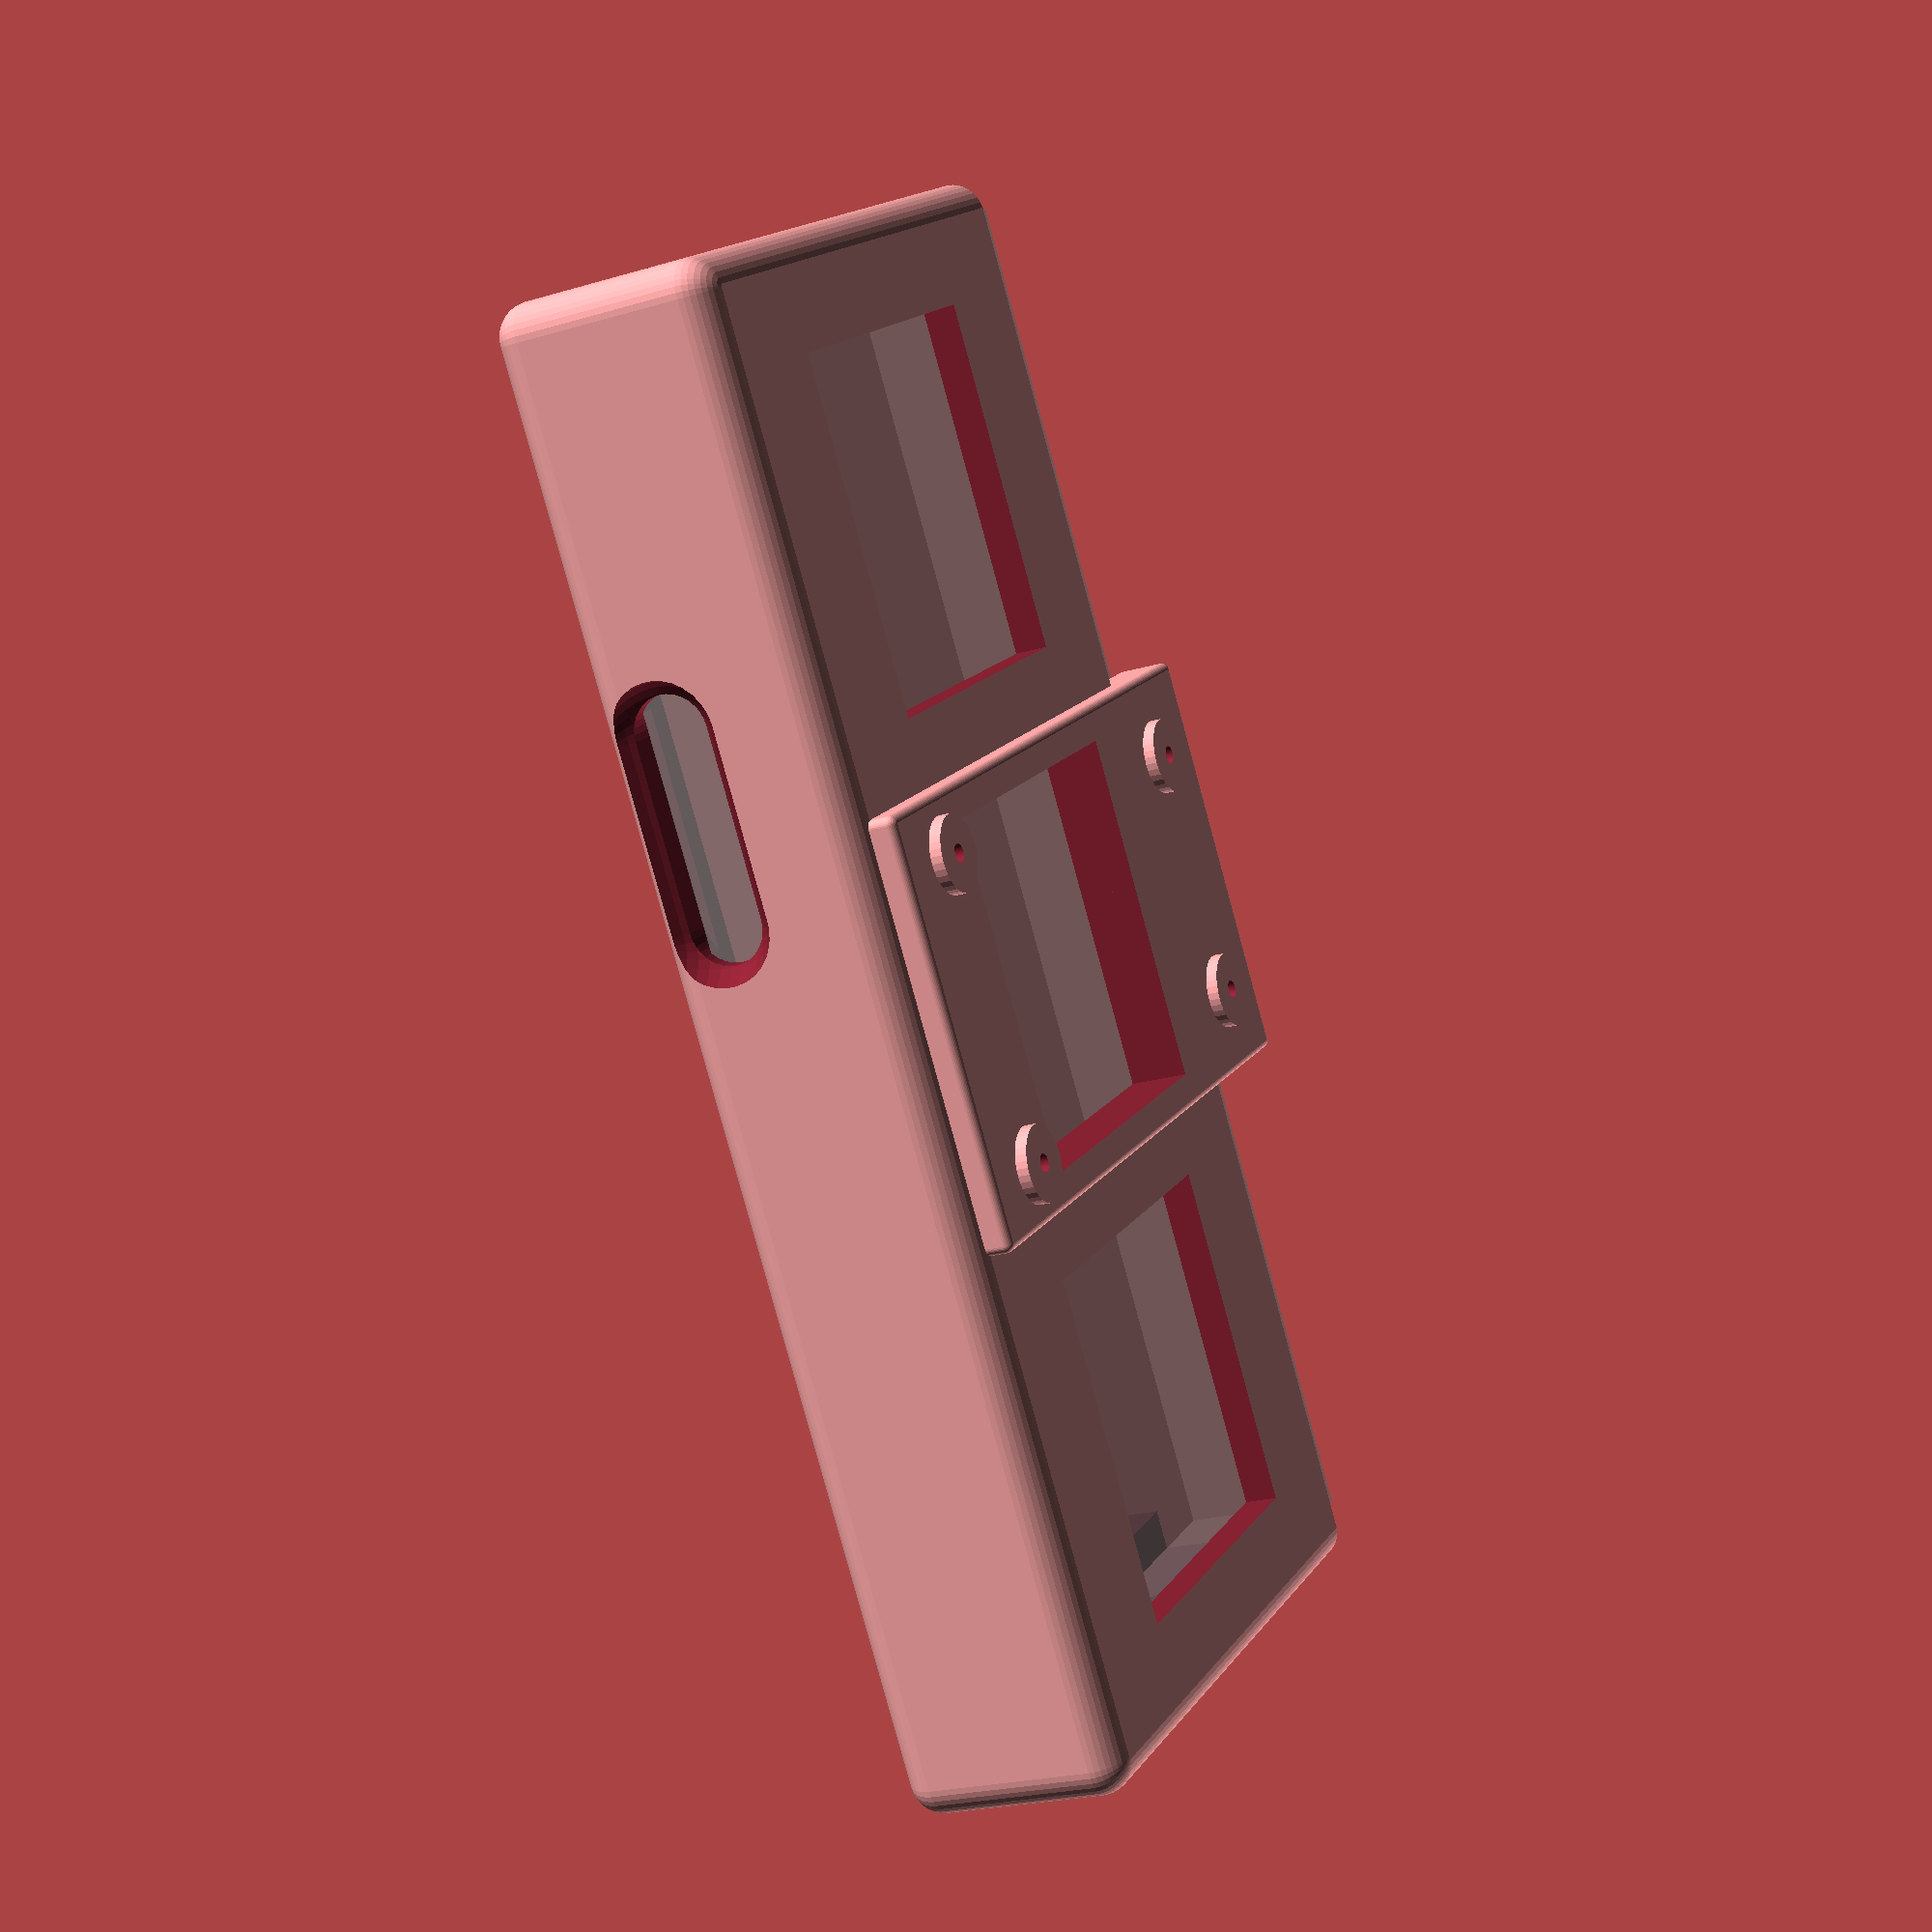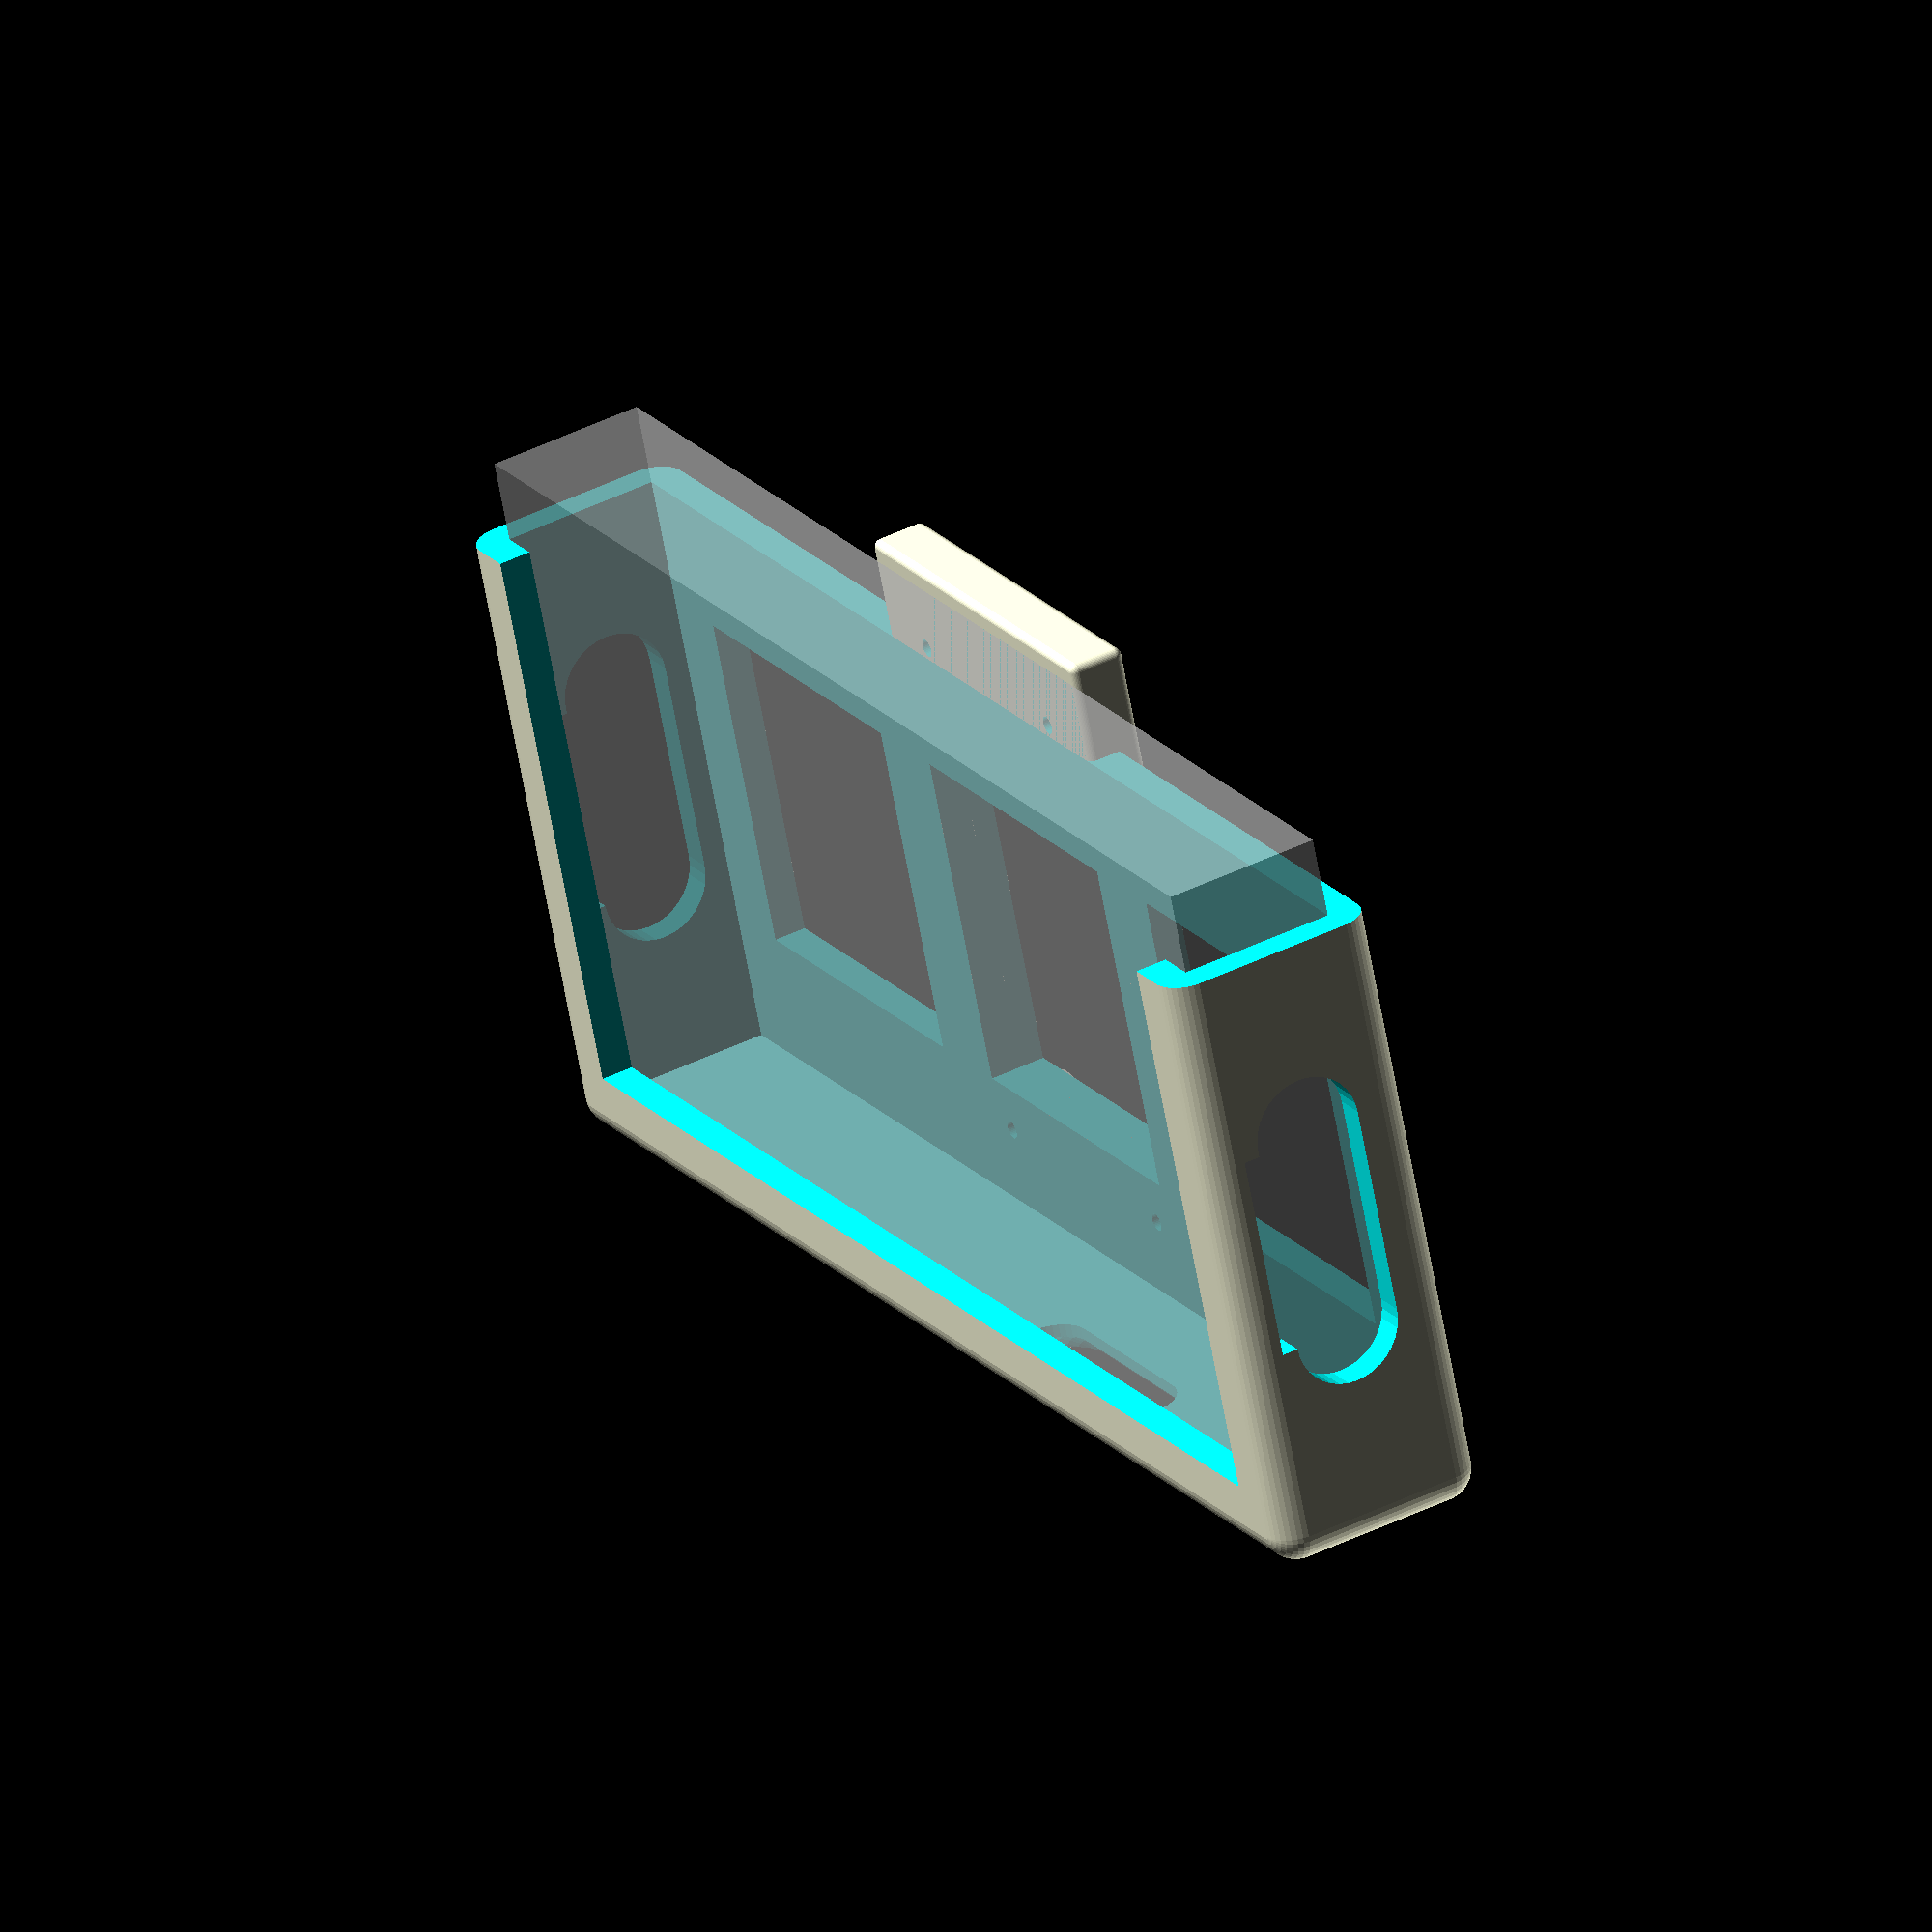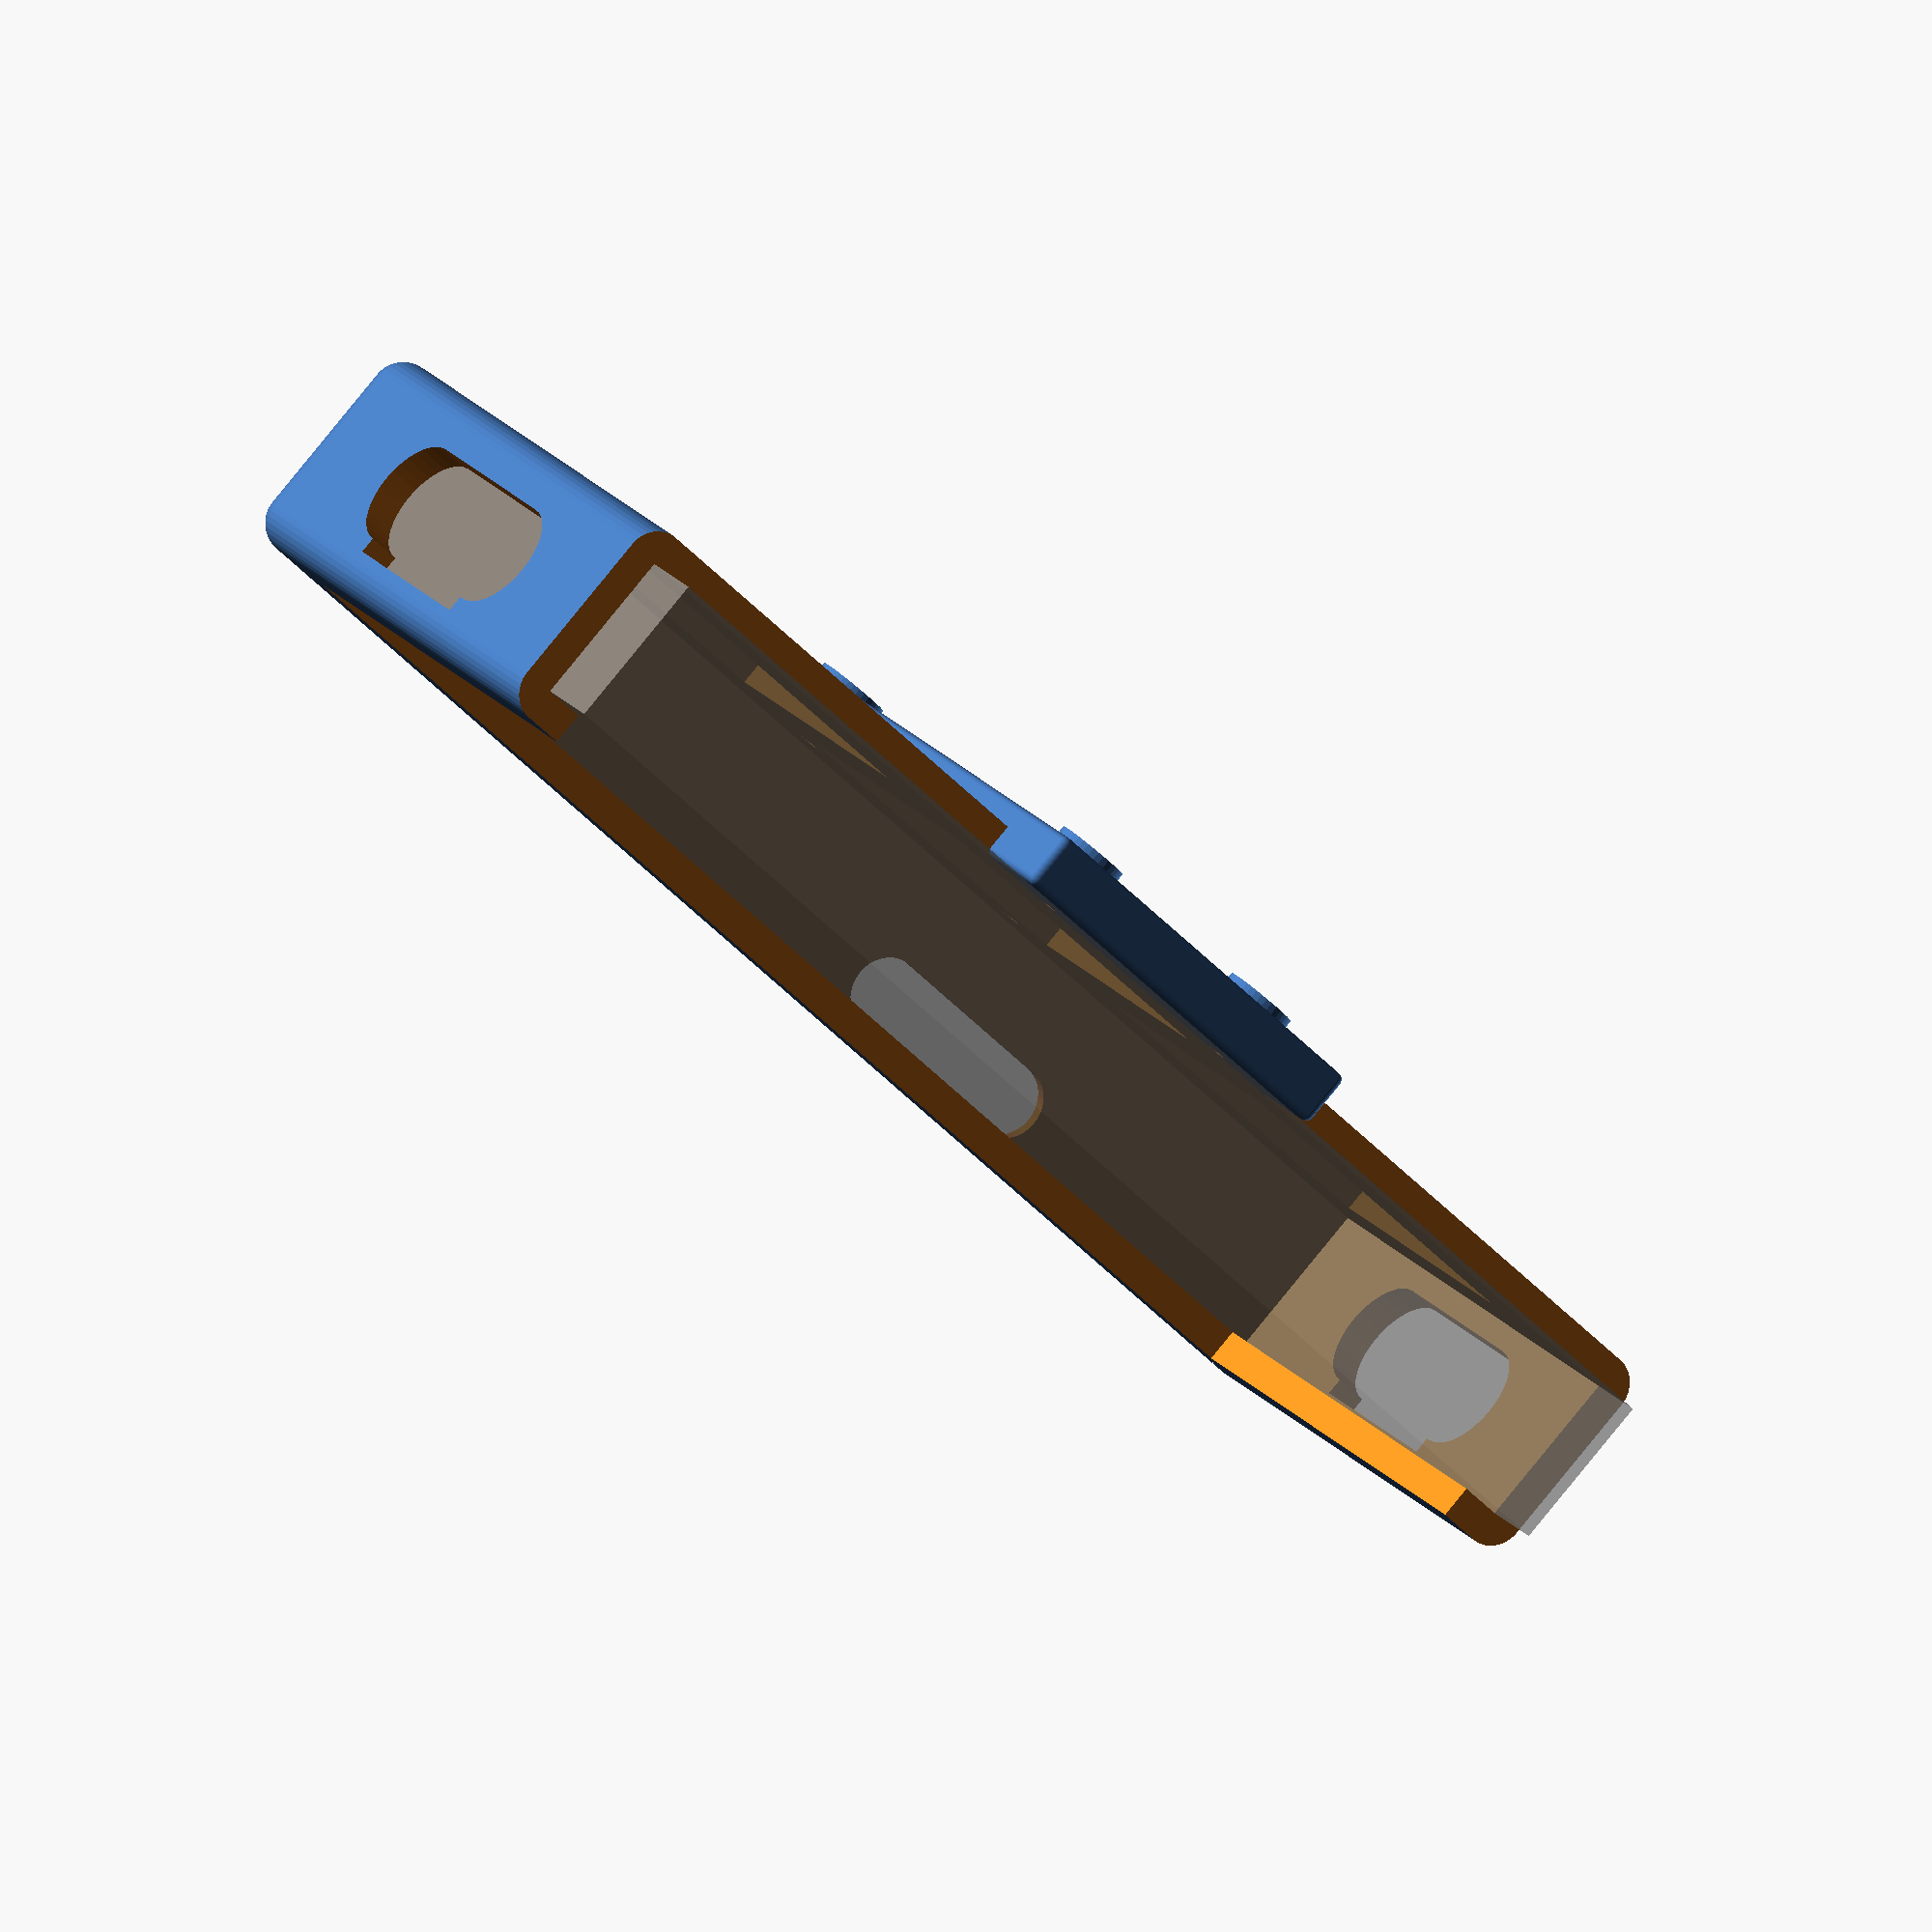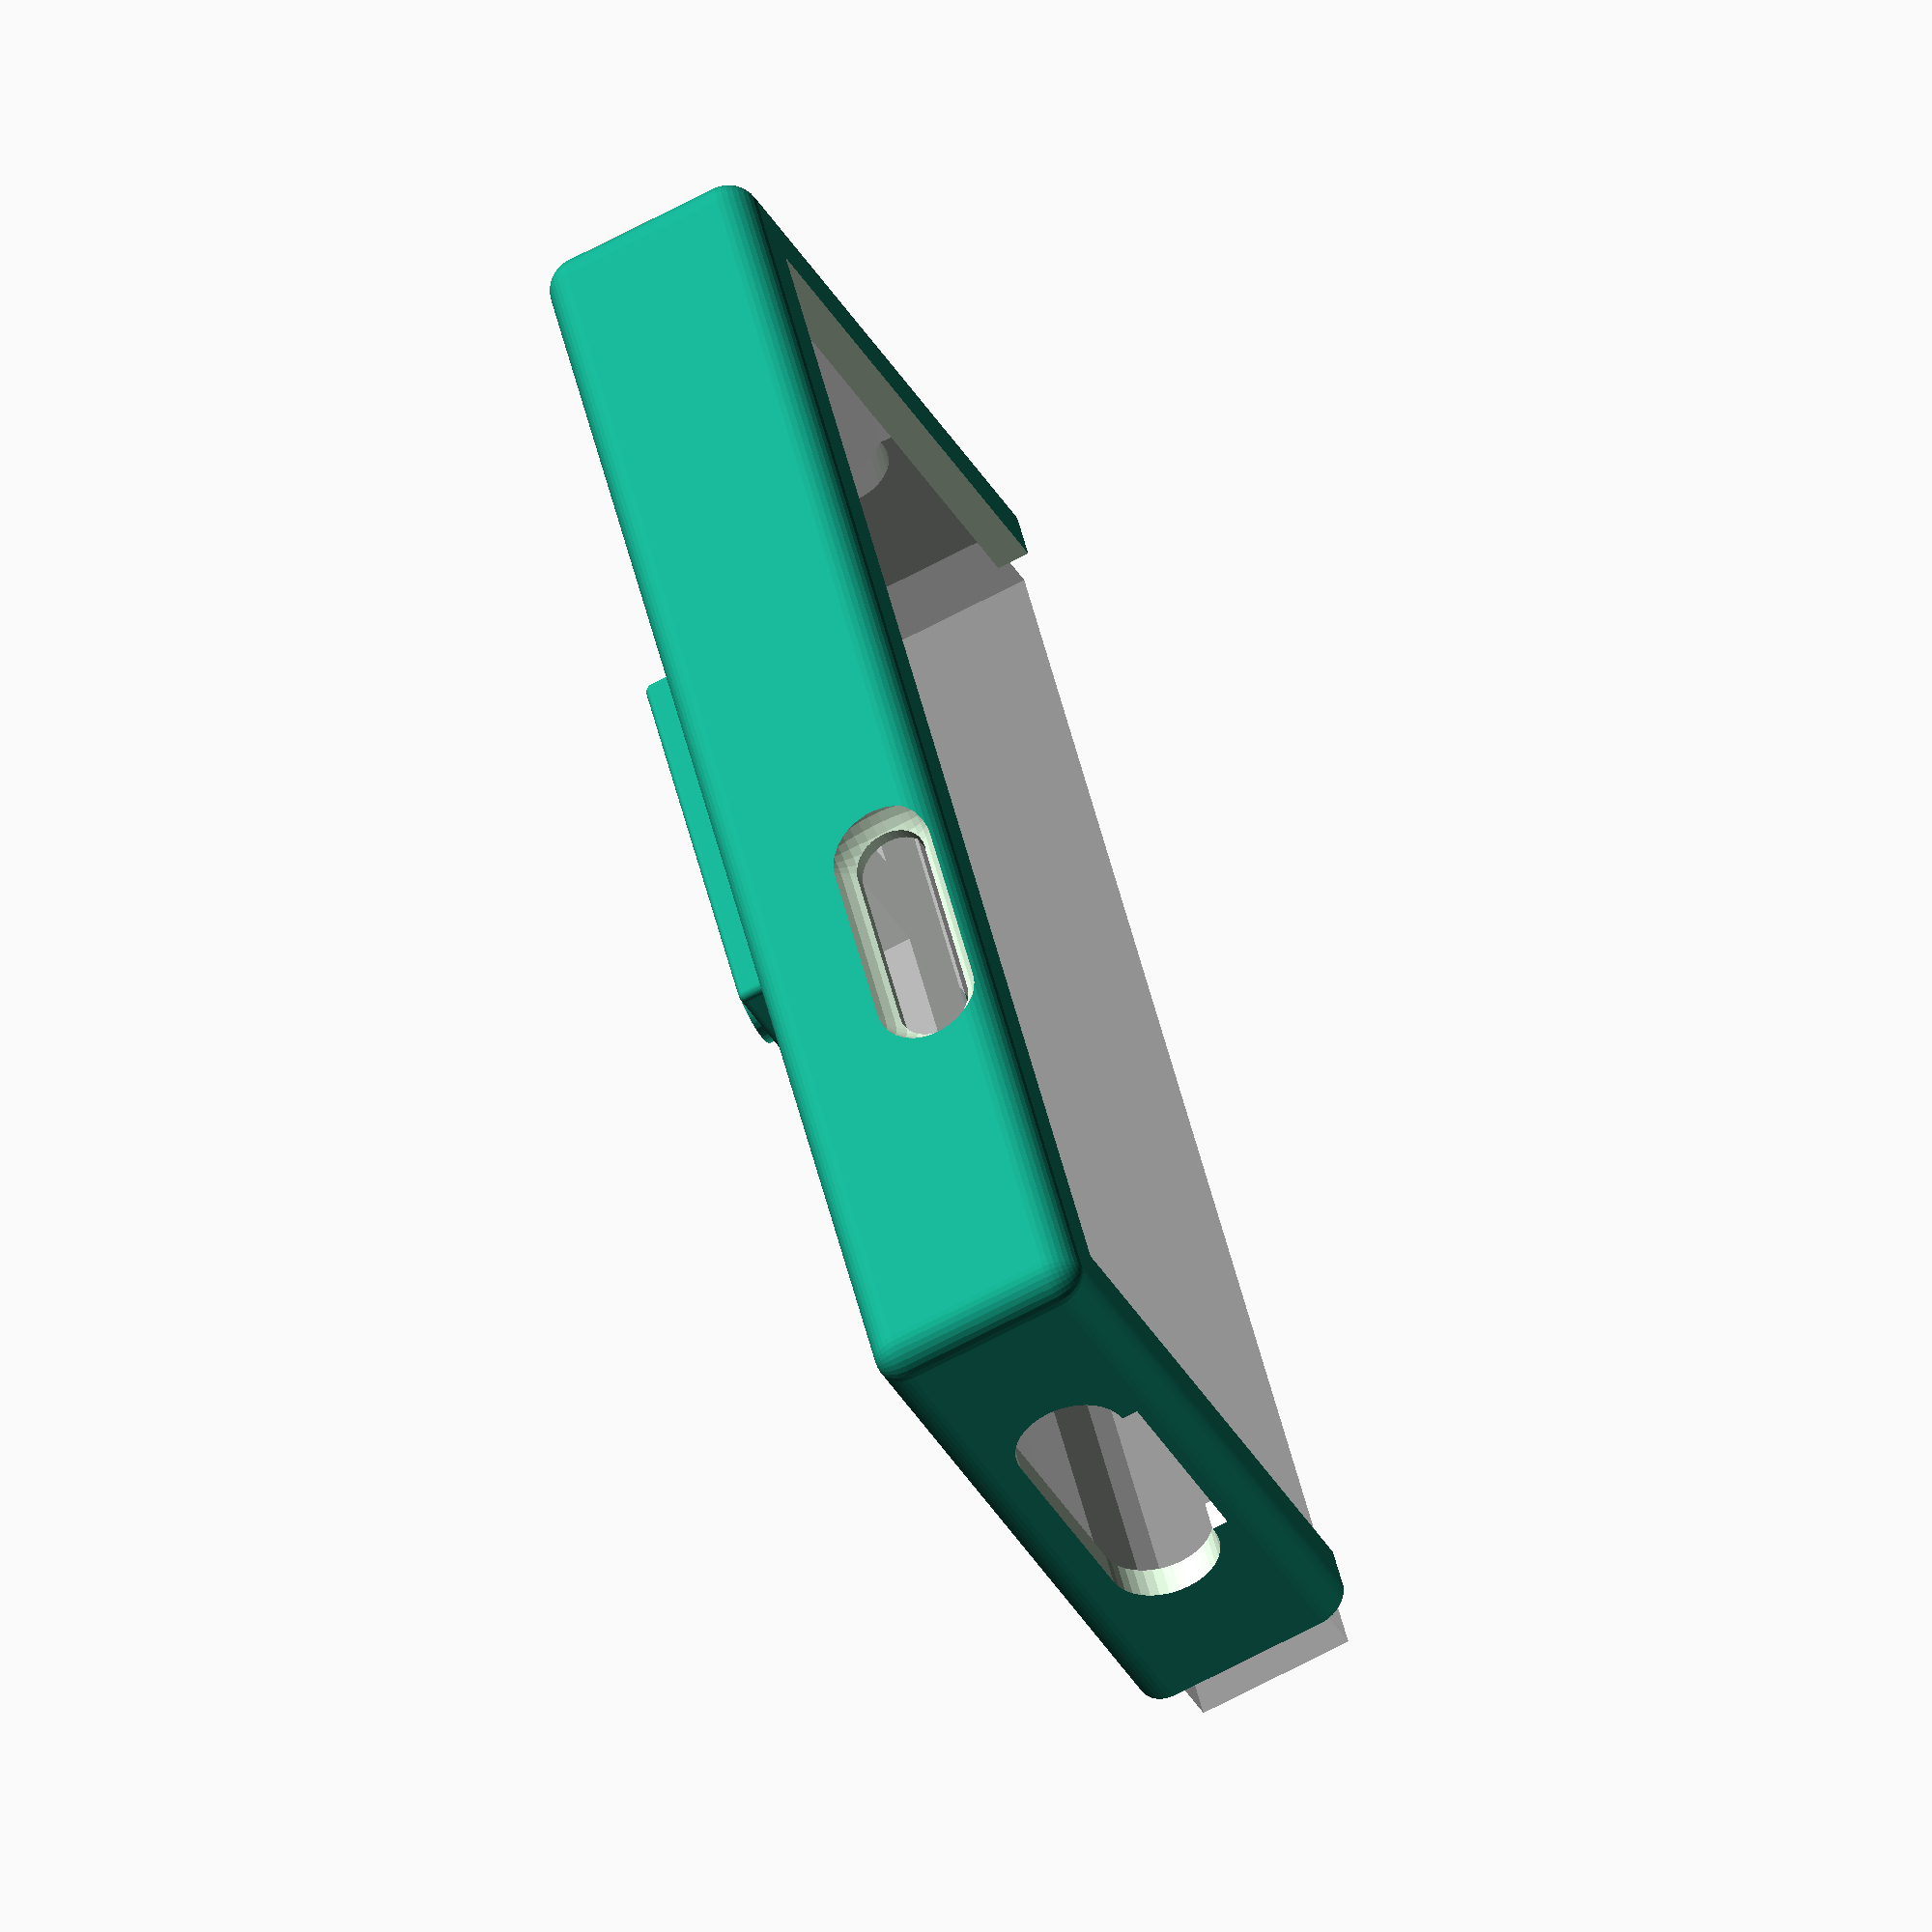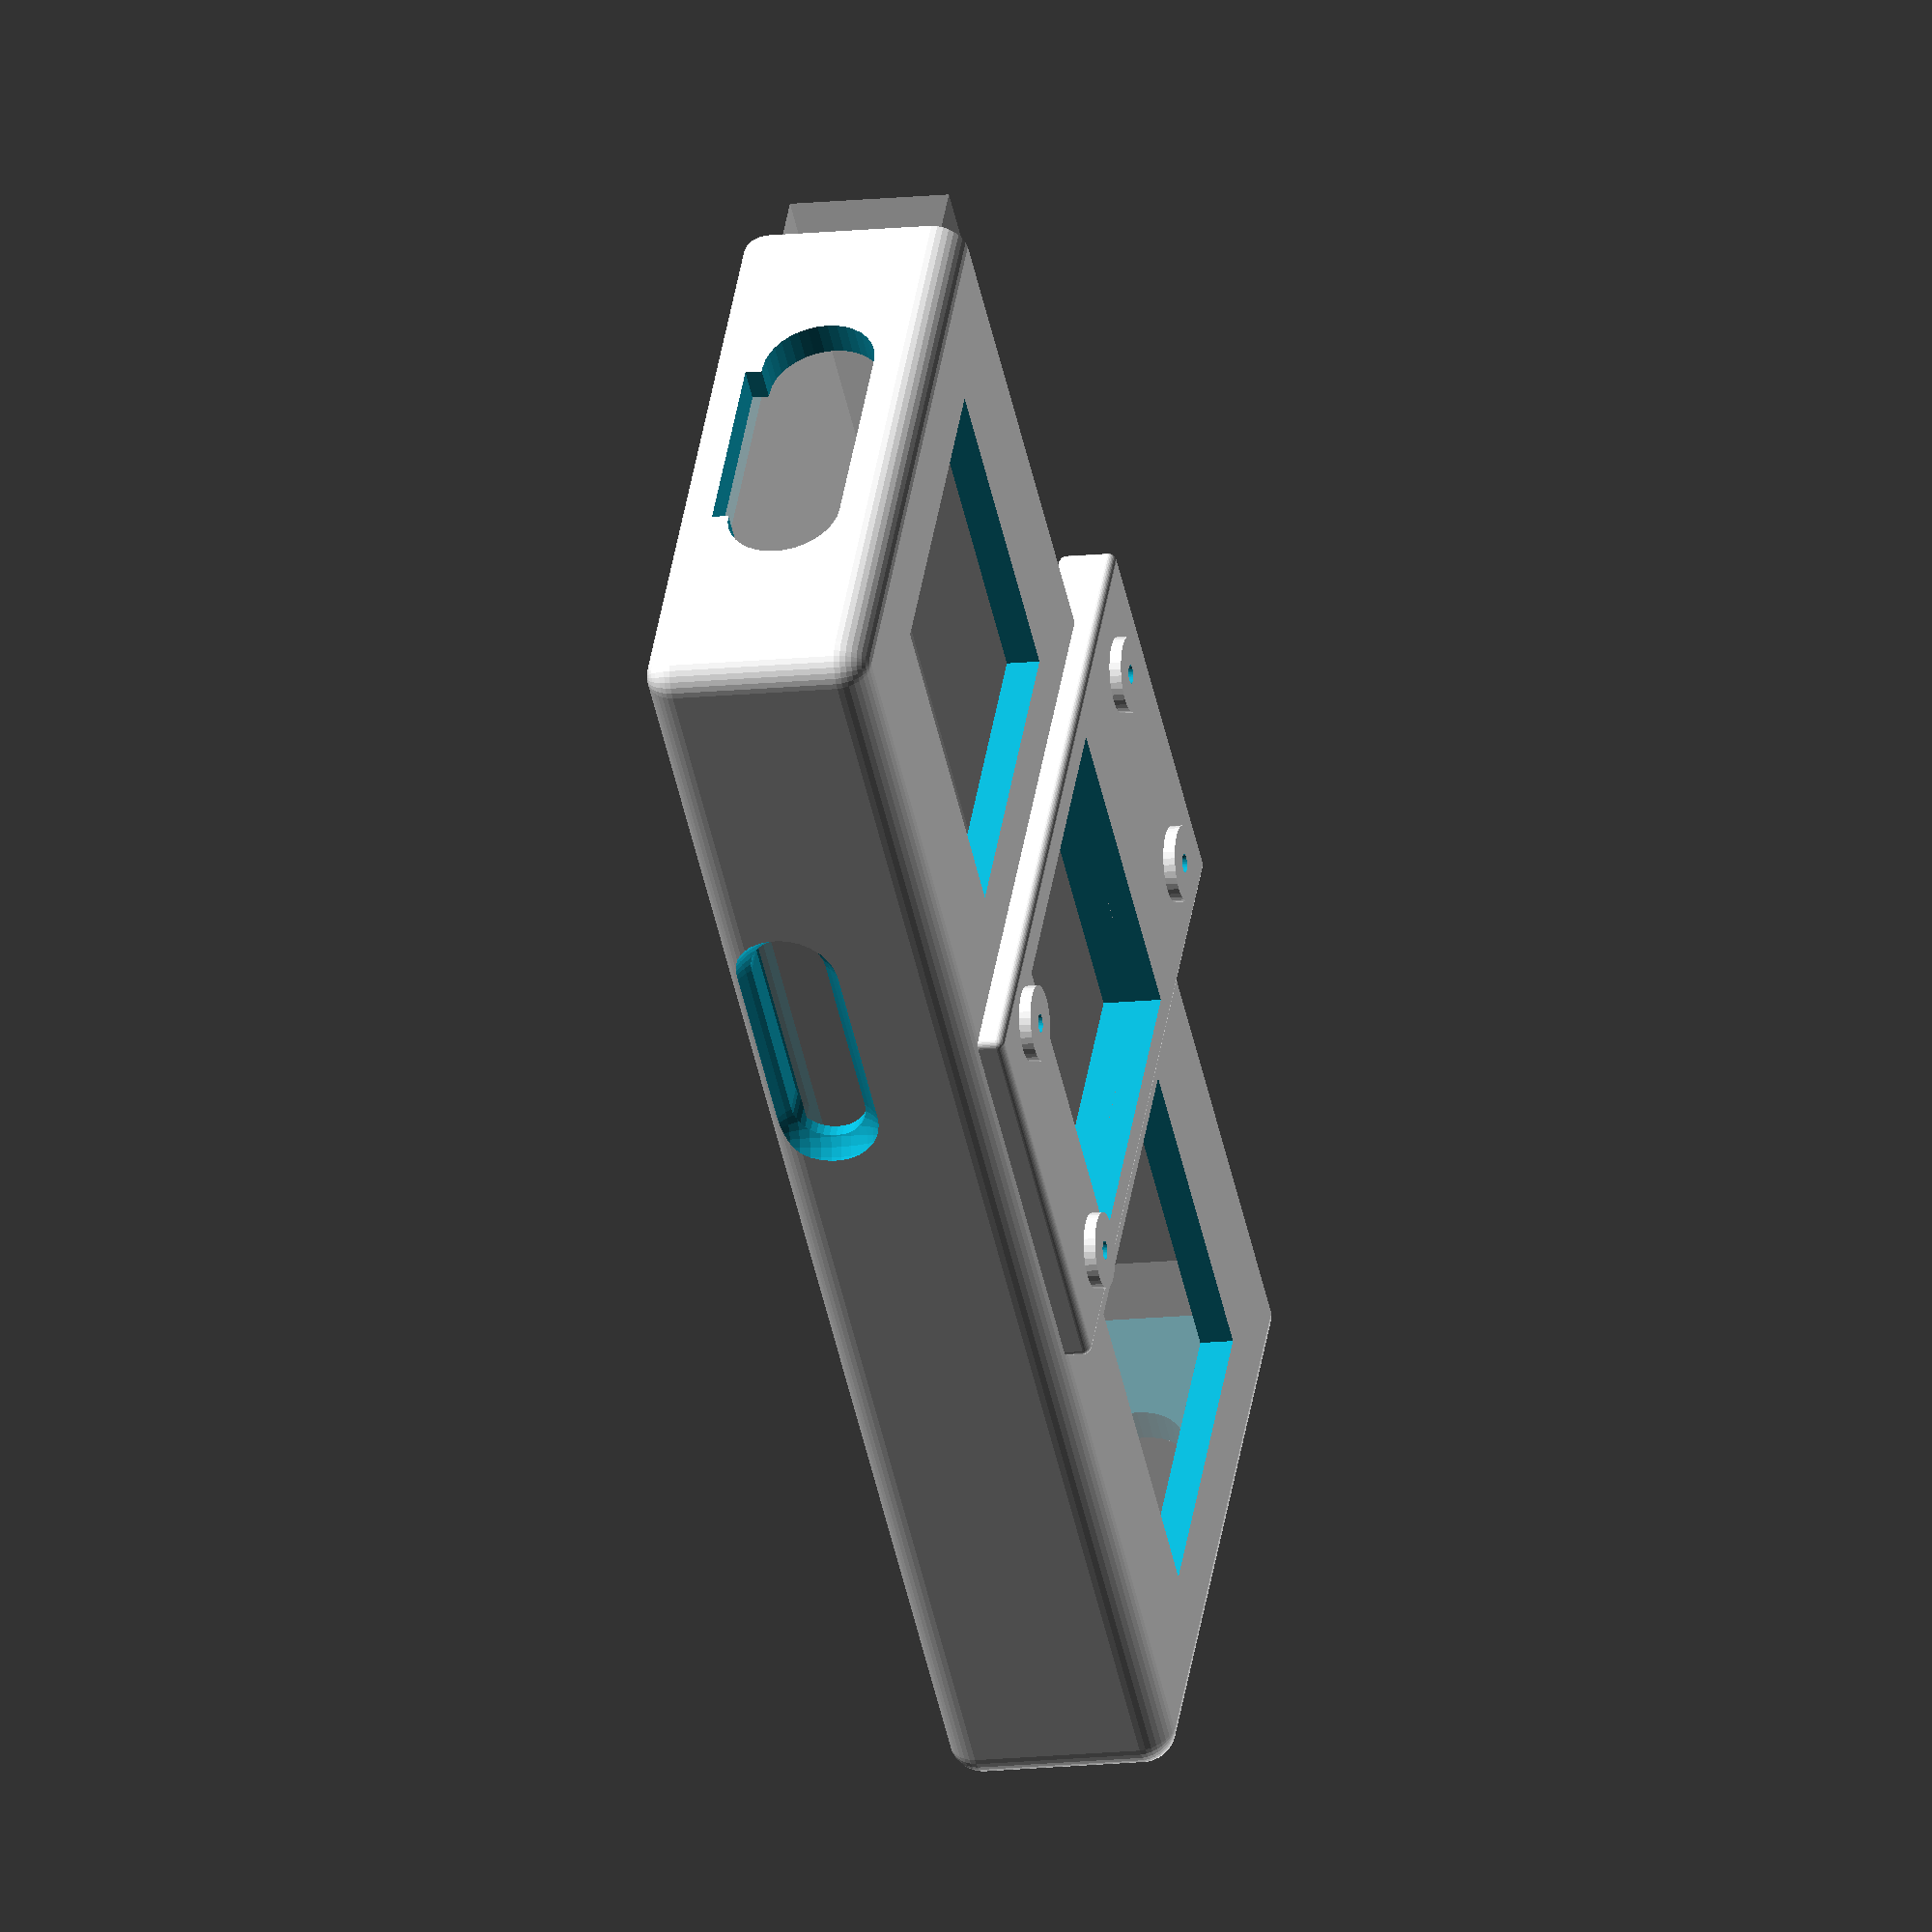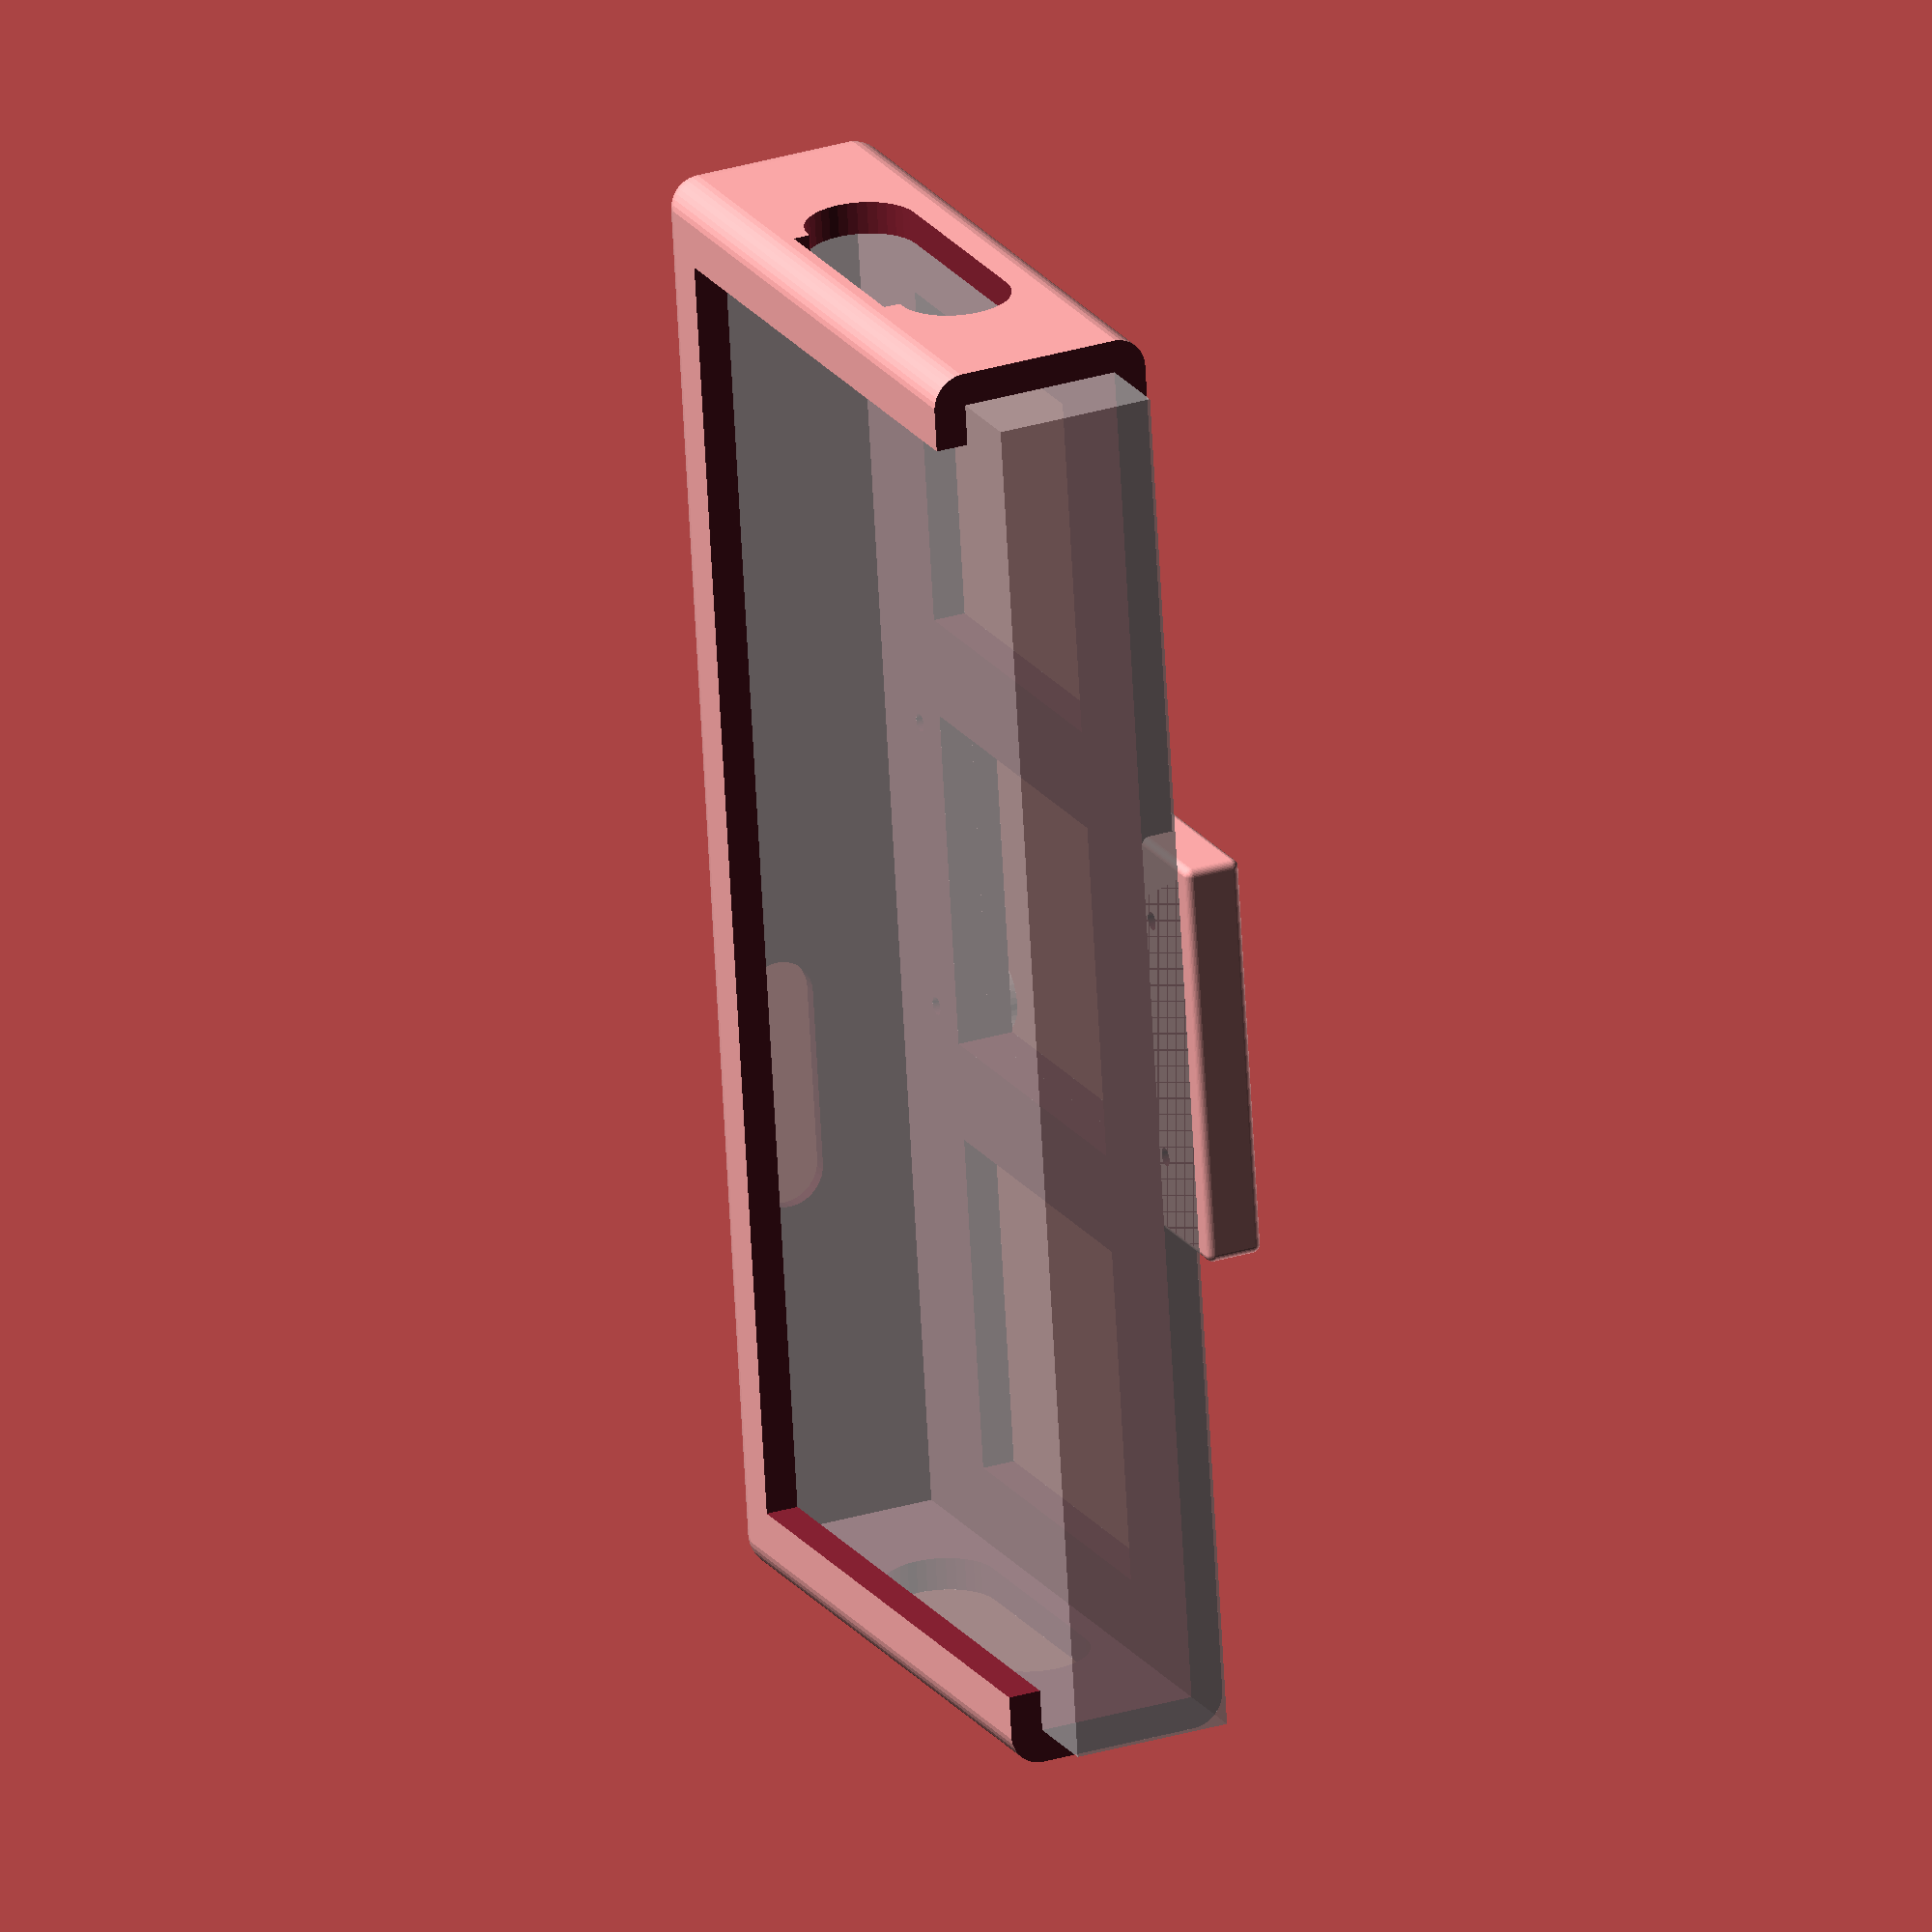
<openscad>
$fn       = 36;
ROUNDED   = 2;
TOLERANCE = .2;

WIDTH     = 170 + TOLERANCE*2 - 6    + 4;
HEIGHT    =  83 + TOLERANCE*2;
THICKNESS =  18 + TOLERANCE*2 + 1;

SHORTEN   =  10;

WALL      =   2.25                   - .25;

ATTACHMENT_SCREWS_DISTANCE_H_TOP = 30;
ATTACHMENT_SCREWS_DISTANCE_H_BOTTOM = 36;
ATTACHMENT_SCREWS_DISTANCE_V = 65;
ATTACHMENT_MARGIN = 8;
ATTACHMENT_THICKNESS = 5;

module attachment() {
    w = ATTACHMENT_SCREWS_DISTANCE_H_BOTTOM + WALL*4  + ATTACHMENT_MARGIN/2;
    h = ATTACHMENT_SCREWS_DISTANCE_V + WALL*2 + ATTACHMENT_MARGIN*2;

    translate([WIDTH/2, 0, -WALL]) {
        minkowski() {
            translate([-w/2, 0, -ATTACHMENT_THICKNESS+WALL/2])
            cube([w, h, ATTACHMENT_THICKNESS]);
            sphere(r=WALL/2);
        }


    // hole pads
    union() {
        pad_thickness = 1.4;
        pad_d = 9;
        z = -ATTACHMENT_THICKNESS - pad_thickness;
            for (x=[-ATTACHMENT_SCREWS_DISTANCE_H_BOTTOM/2,
                     ATTACHMENT_SCREWS_DISTANCE_H_BOTTOM/2]) {
                translate([x, WALL+ATTACHMENT_MARGIN, z])
                cylinder(d=pad_d, h=pad_thickness*2);
            }

            for (x=[-ATTACHMENT_SCREWS_DISTANCE_H_TOP/2,
                     ATTACHMENT_SCREWS_DISTANCE_H_TOP/2]) {
                translate([x, ATTACHMENT_SCREWS_DISTANCE_V+WALL+ATTACHMENT_MARGIN, z])
                cylinder(d=pad_d, h=pad_thickness*2);
            }
        }

    }
}

module attachment_holes() {
    w = ATTACHMENT_SCREWS_DISTANCE_H_BOTTOM + WALL*4;
    h = ATTACHMENT_SCREWS_DISTANCE_V + WALL*2;

    translate([WIDTH/2, 0, -WALL]) {            
        for (x=[-ATTACHMENT_SCREWS_DISTANCE_H_BOTTOM/2,
                 ATTACHMENT_SCREWS_DISTANCE_H_BOTTOM/2]) {
            translate([x, WALL+ATTACHMENT_MARGIN, -WALL*4])
            cylinder(d=2.2, h=WALL*6);
        }

        for (x=[-ATTACHMENT_SCREWS_DISTANCE_H_TOP/2,
                 ATTACHMENT_SCREWS_DISTANCE_H_TOP/2]) {
            translate([x, ATTACHMENT_SCREWS_DISTANCE_V+WALL+ATTACHMENT_MARGIN, -WALL*4])
            cylinder(d=2.2, h=WALL*6);
        }
    }
}


module phone() {
    cube([WIDTH, HEIGHT, THICKNESS]);
}

module case() {
    %phone();
    difference() {
        union() {
            minkowski() {
                phone();
                sphere(r=WALL*2);
            }
            attachment();
        }

        phone();
        attachment_holes();

        // cutoff top
        difference() {
            translate([-WIDTH/2, HEIGHT-SHORTEN, -THICKNESS/2])
            cube([WIDTH*2, HEIGHT, THICKNESS*2]);
            
            attachment();
        }
        
        // cutoff front
        translate([SHORTEN/2, SHORTEN/2, SHORTEN])
        scale([(WIDTH-SHORTEN)/WIDTH, 1, 1])
        phone();

        // cutoff left side
        union() {
            d = THICKNESS *.7;
            z = d/2 + (THICKNESS-d)/2;
            hull() {
                translate([-10, d + SHORTEN, z])
                rotate([0, 90, 0])
                cylinder(d=d, h=WIDTH*2);

                translate([-10, HEIGHT-SHORTEN -d-SHORTEN, z])
                rotate([0, 90, 0])
                cylinder(d=d, h=WIDTH*2);
            }
            l = ((HEIGHT - SHORTEN)/2+WALL+TOLERANCE*2) -d;
            dz = 2;
            translate([-THICKNESS, d/2+SHORTEN + d/2, z+dz])
            cube([WIDTH*2, l, d/2]);
        }
        
        // cutoff power button
        union() {
            l2 = 22;
            w2 = 9;
            dx = 17;
            hull() {
                translate([WIDTH/2 + dx, WALL, THICKNESS-WALL-1.5])
                rotate([90, 0, 0])
                cylinder(d=w2, h=WALL*4);

                translate([WIDTH/2 + dx + l2, WALL, THICKNESS-WALL-1.5])
                rotate([90, 0, 0])
                cylinder(d=w2, h=WALL*4);
            }
            w3 = w2*.8;
            hull() {
                translate([WIDTH/2 + dx, -w3, THICKNESS-WALL-1.5])
                sphere(r=w3);
                translate([WIDTH/2 + dx + l2, -w3, THICKNESS-WALL-1.5])
                sphere(r=w3);
            }
        }

        // cutoff back
        {
            d = HEIGHT*.50;
            p = .18;
            ks = [p, .5, 1-p];
            
            for (k=ks) {
                translate([WIDTH*k, (HEIGHT-SHORTEN)/2, -WALL*4])
                //cylinder(d=d, h=WALL*6);
                cube(d, center=true);
            }
        }
    }
}

rotate([0, 45, 0]) translate([-WIDTH/2, 0, WALL])
//rotate([0, -90, 0])
case();

</openscad>
<views>
elev=62.7 azim=334.9 roll=153.8 proj=p view=solid
elev=5.5 azim=32.6 roll=109.1 proj=o view=solid
elev=159.8 azim=267.2 roll=113.8 proj=o view=solid
elev=290.3 azim=208.1 roll=207.5 proj=o view=solid
elev=221.9 azim=169.5 roll=32.2 proj=o view=wireframe
elev=224.4 azim=325.3 roll=137.2 proj=o view=solid
</views>
